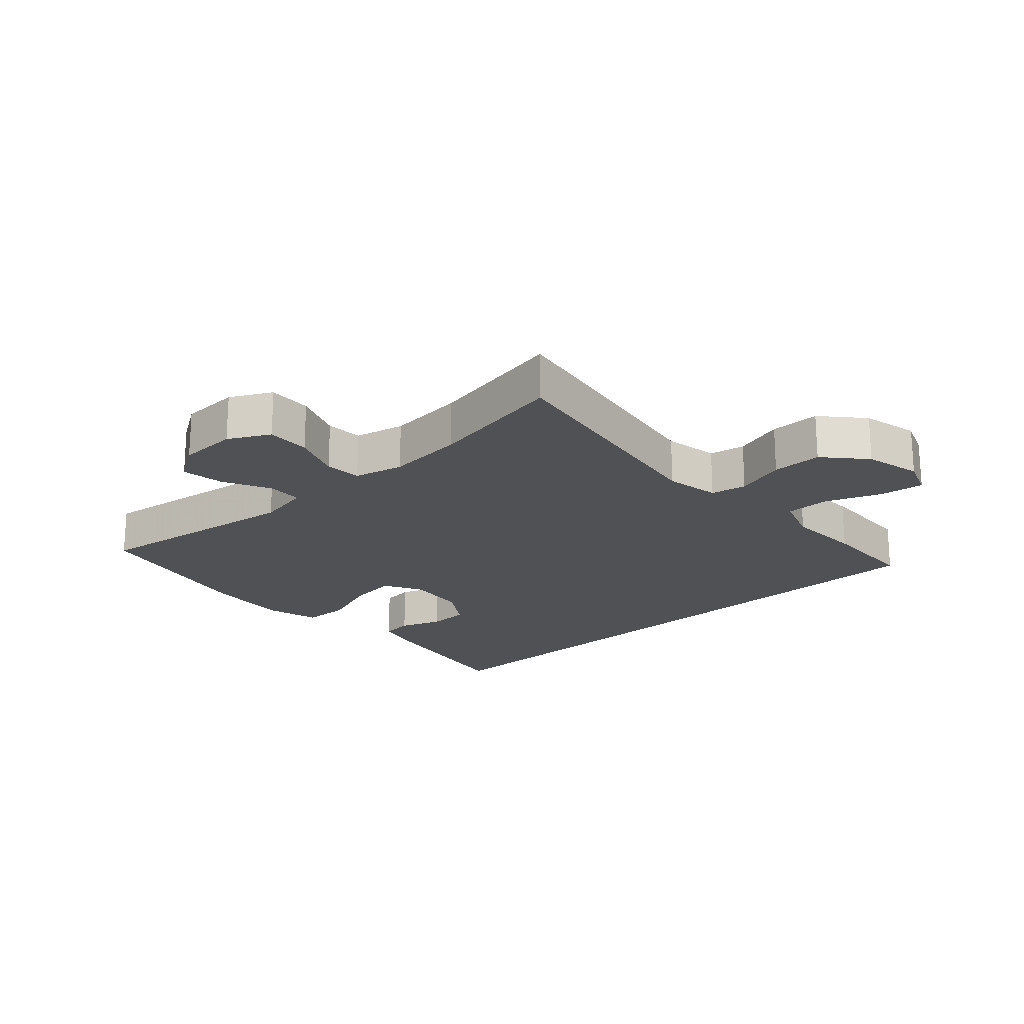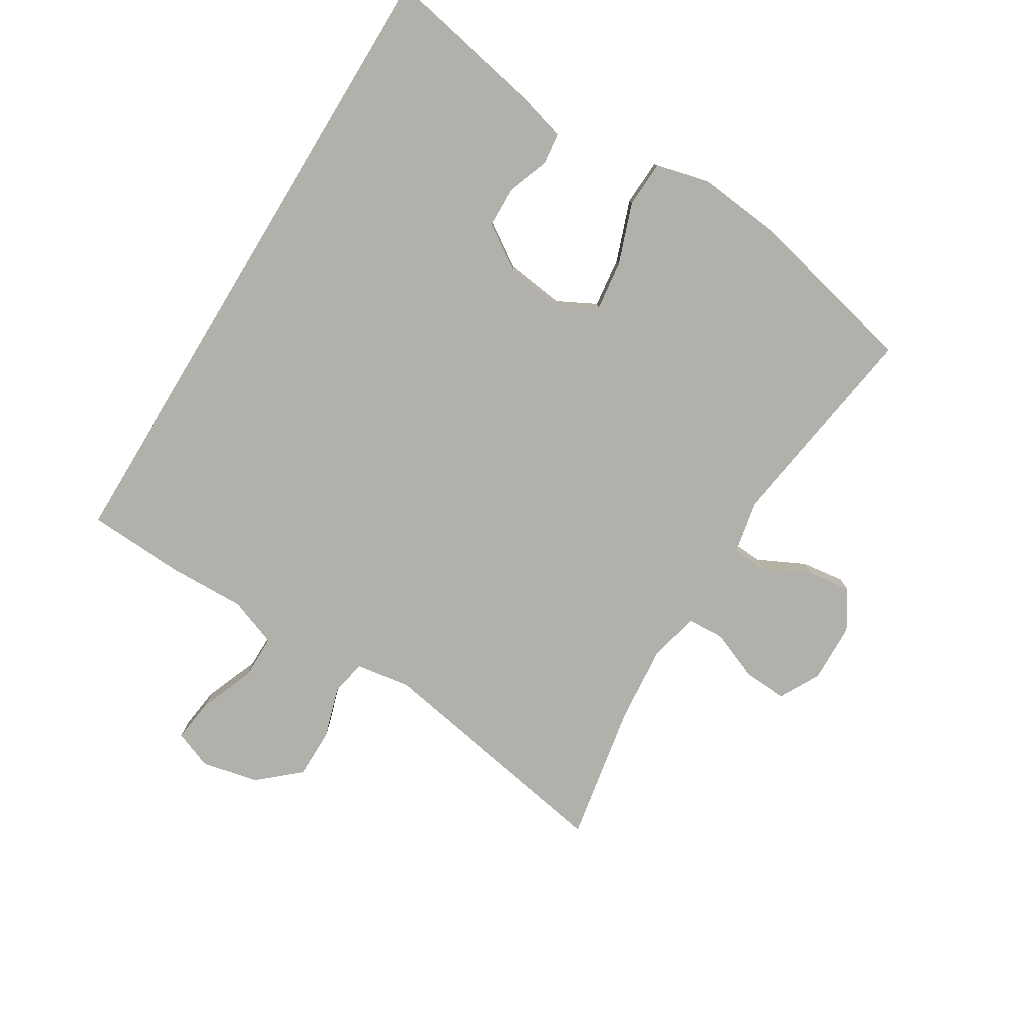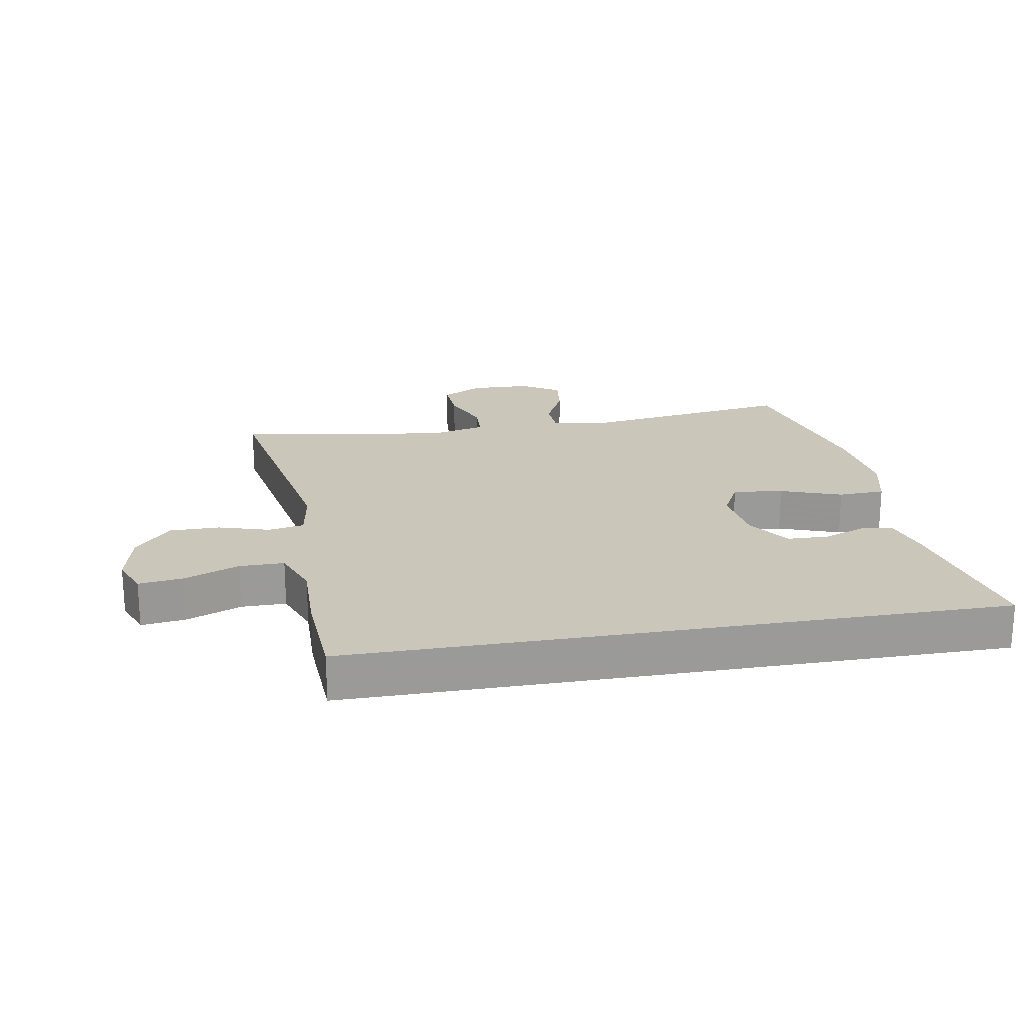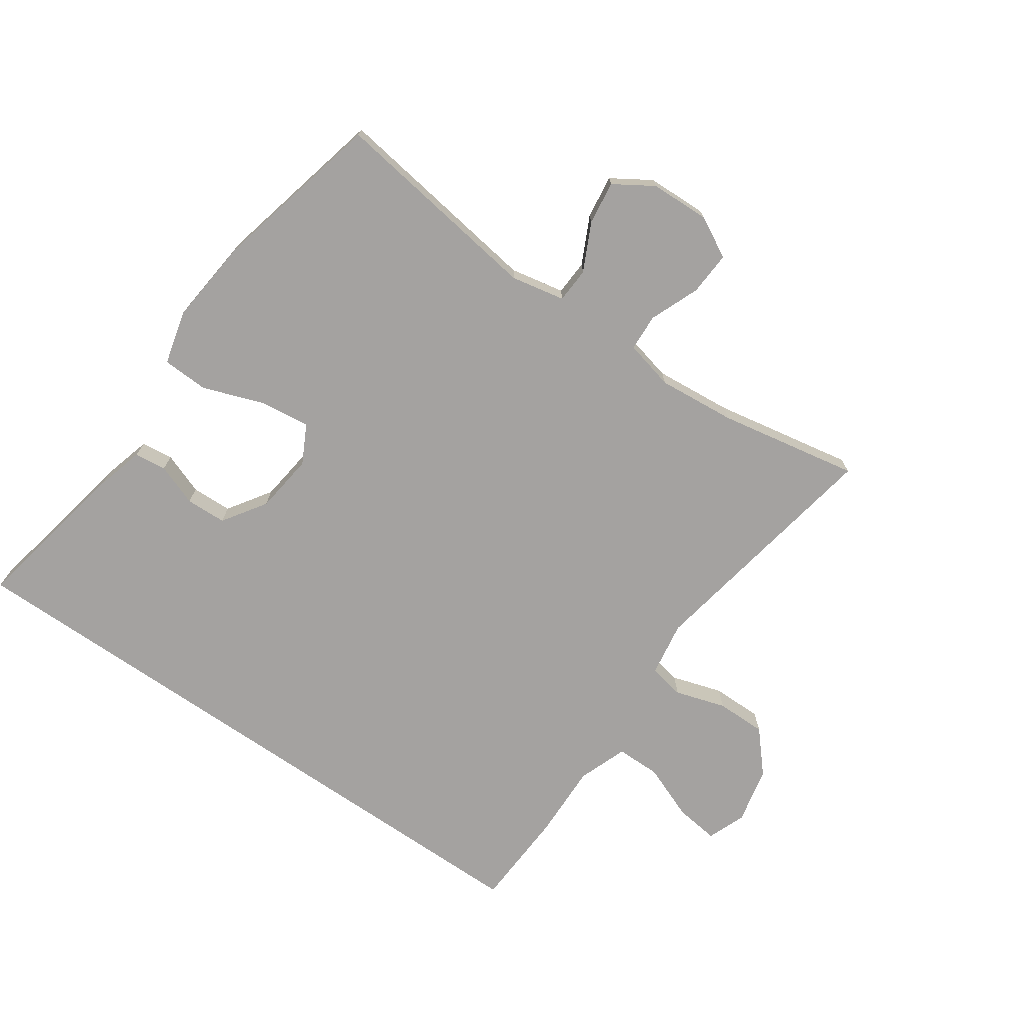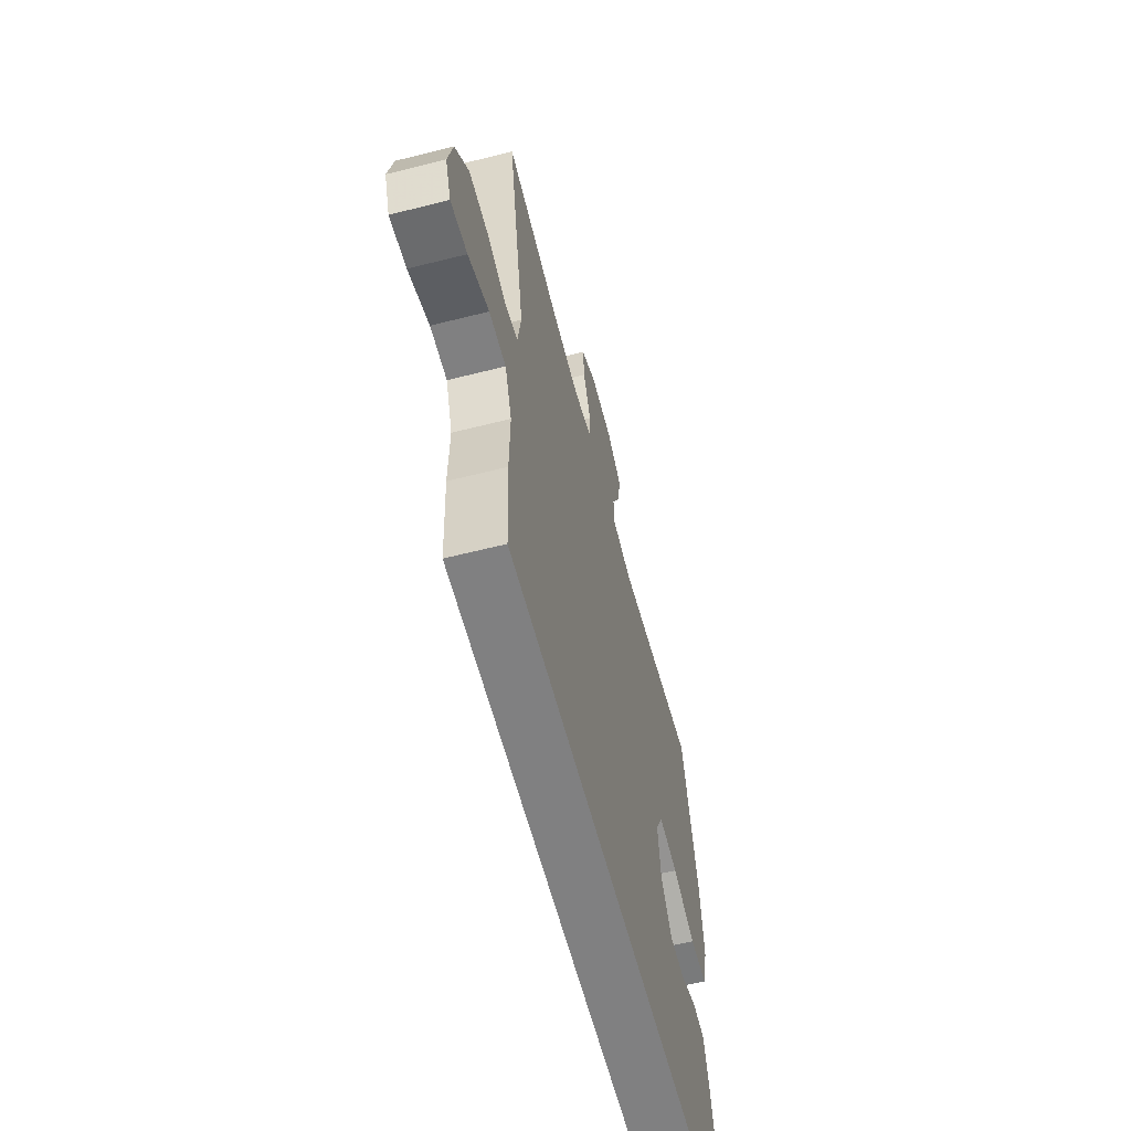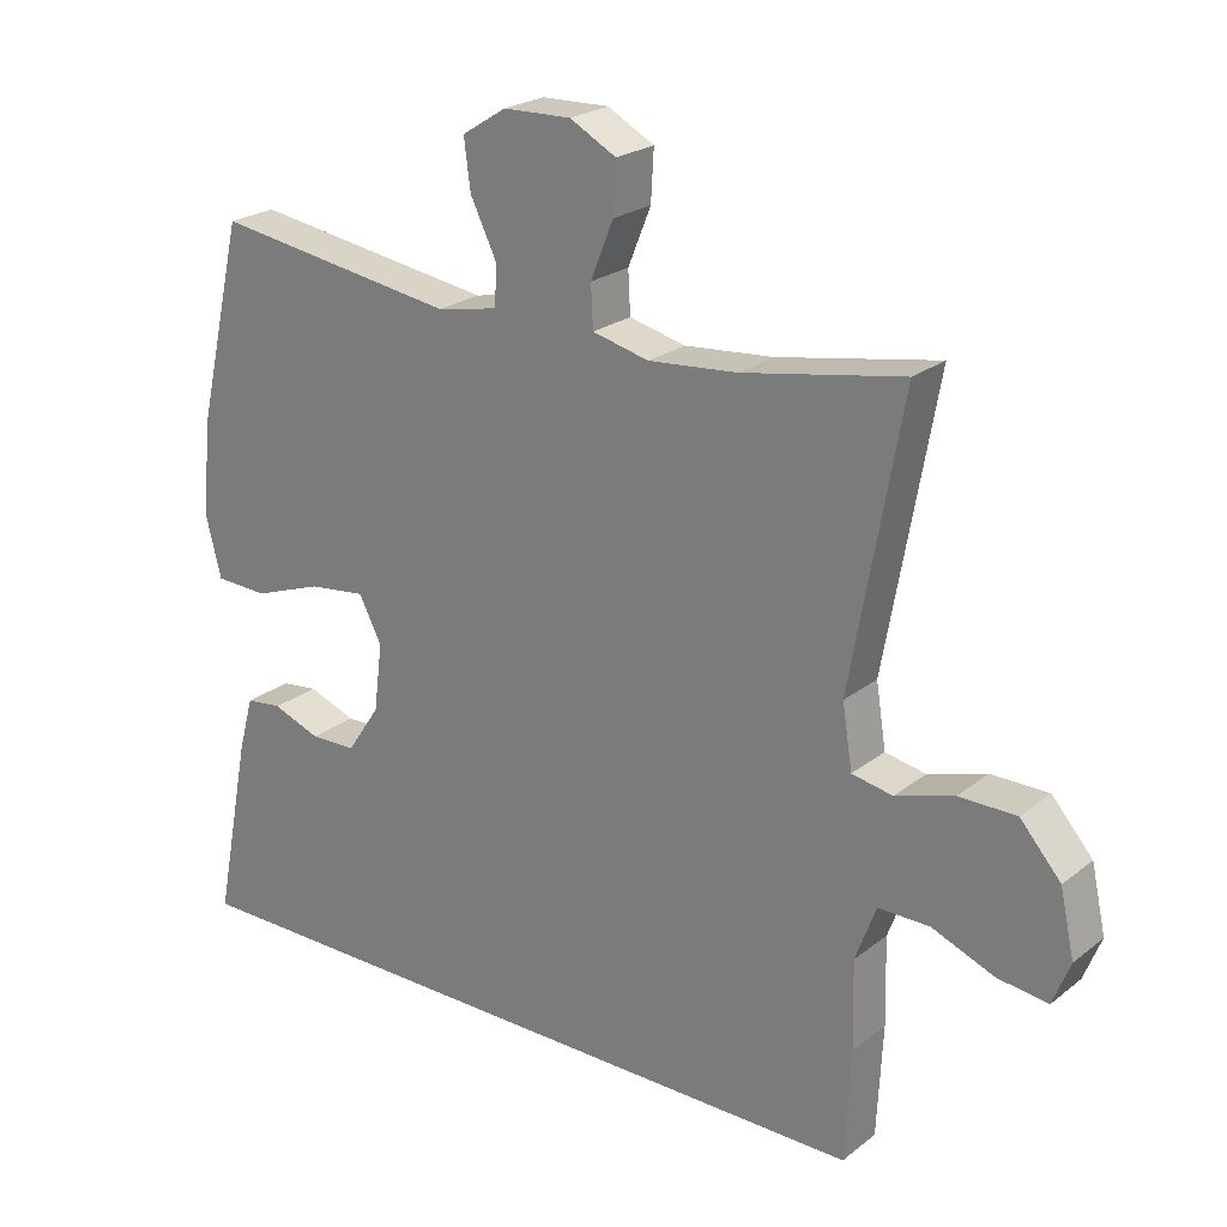
<metadata>
{"format":"obj","ext":"obj","renderer":"f3d","projection":"perspective","resolution":1024,"background":"white","views":[{"elev":-20.2,"azim":43.0,"up":"+Y"},{"elev":-78.5,"azim":-121.3,"up":"+Y"},{"elev":21.1,"azim":170.0,"up":"+Y"},{"elev":-72.7,"azim":-34.6,"up":"+Y"},{"elev":-60.2,"azim":104.5,"up":"+Z"},{"elev":23.2,"azim":37.7,"up":"+Z"}]}
</metadata>
<code>
v 0.5 0.07 0.5
v 0.429 0.07 0.104
v 0.443 0.07 0.016
v 0.5 0.07 0.005
v 0.581 0.07 0.03
v 0.661 0.07 0.03
v 0.718 0.07 -0.035
v 0.738 0.07 -0.126
v 0.714 0.07 -0.187
v 0.644 0.07 -0.178
v 0.556 0.07 -0.143
v 0.485 0.07 -0.143
v 0.456 0.07 -0.221
v 0.459 0.07 -0.343
v 0.451 0.07 -0.5
v -0.587 0.07 -0.5
v -0.536 0.07 -0.241
v -0.515 0.07 -0.165
v -0.464 0.07 -0.159
v -0.397 0.07 -0.184
v -0.332 0.07 -0.182
v -0.286 0.07 -0.113
v -0.274 0.07 -0.018
v -0.306 0.07 0.044
v -0.386 0.07 0.034
v -0.483 0.07 -0.001
v -0.557 0.07 0.002
v -0.579 0.07 0.089
v -0.565 0.07 0.224
v -0.5 0.07 0.5
v -0.159 0.07 0.45
v -0.073 0.07 0.467
v -0.07 0.07 0.523
v -0.107 0.07 0.599
v -0.116 0.07 0.668
v -0.054 0.07 0.707
v 0.041 0.07 0.71
v 0.106 0.07 0.675
v 0.102 0.07 0.605
v 0.07 0.07 0.526
v 0.073 0.07 0.467
v 0.152 0.07 0.448
v 0.276 0.07 0.459
v 0.5 0 0.5
v 0.429 0 0.104
v 0.443 0 0.016
v 0.5 0 0.005
v 0.581 0 0.03
v 0.661 0 0.03
v 0.718 0 -0.035
v 0.738 0 -0.126
v 0.714 0 -0.187
v 0.644 0 -0.178
v 0.556 0 -0.143
v 0.485 0 -0.143
v 0.456 0 -0.221
v 0.459 0 -0.343
v 0.451 0 -0.5
v -0.587 0 -0.5
v -0.536 0 -0.241
v -0.515 0 -0.165
v -0.464 0 -0.159
v -0.397 0 -0.184
v -0.332 0 -0.182
v -0.286 0 -0.113
v -0.274 0 -0.018
v -0.306 0 0.044
v -0.386 0 0.034
v -0.483 0 -0.001
v -0.557 0 0.002
v -0.579 0 0.089
v -0.565 0 0.224
v -0.5 0 0.5
v -0.159 0 0.45
v -0.073 0 0.467
v -0.07 0 0.523
v -0.107 0 0.599
v -0.116 0 0.668
v -0.054 0 0.707
v 0.041 0 0.71
v 0.106 0 0.675
v 0.102 0 0.605
v 0.07 0 0.526
v 0.073 0 0.467
v 0.152 0 0.448
v 0.276 0 0.459
f 38 39 40
f 37 38 40
f 36 37 40
f 35 36 40
f 34 35 40
f 33 34 40
f 32 33 40 41
f 31 32 41 42
f 29 30 31
f 28 29 31
f 27 28 31
f 26 27 31
f 25 26 31
f 24 25 31 42
f 18 19 20
f 17 18 20
f 16 17 20
f 16 20 21
f 15 16 21
f 14 15 21
f 13 14 21
f 12 13 21 22
f 9 10 11
f 8 9 11
f 7 8 11
f 6 7 11
f 5 6 11
f 4 5 11
f 12 22 23
f 11 12 23
f 4 11 23
f 3 4 23
f 43 1 2
f 24 42 43
f 23 24 43
f 3 23 43
f 2 3 43
f 83 82 81
f 83 81 80
f 83 80 79
f 83 79 78
f 83 78 77
f 83 77 76
f 84 83 76 75
f 85 84 75 74
f 74 73 72
f 74 72 71
f 74 71 70
f 74 70 69
f 74 69 68
f 85 74 68 67
f 63 62 61
f 63 61 60
f 63 60 59
f 64 63 59
f 64 59 58
f 64 58 57
f 64 57 56
f 65 64 56 55
f 54 53 52
f 54 52 51
f 54 51 50
f 54 50 49
f 54 49 48
f 54 48 47
f 66 65 55
f 66 55 54
f 66 54 47
f 66 47 46
f 45 44 86
f 86 85 67
f 86 67 66
f 86 66 46
f 86 46 45
f 1 44 45 2
f 2 45 46 3
f 3 46 47 4
f 4 47 48 5
f 5 48 49 6
f 6 49 50 7
f 7 50 51 8
f 8 51 52 9
f 9 52 53 10
f 10 53 54 11
f 11 54 55 12
f 12 55 56 13
f 13 56 57 14
f 14 57 58 15
f 15 58 59 16
f 16 59 60 17
f 17 60 61 18
f 18 61 62 19
f 19 62 63 20
f 20 63 64 21
f 21 64 65 22
f 22 65 66 23
f 23 66 67 24
f 24 67 68 25
f 25 68 69 26
f 26 69 70 27
f 27 70 71 28
f 28 71 72 29
f 29 72 73 30
f 30 73 74 31
f 31 74 75 32
f 32 75 76 33
f 33 76 77 34
f 34 77 78 35
f 35 78 79 36
f 36 79 80 37
f 37 80 81 38
f 38 81 82 39
f 39 82 83 40
f 40 83 84 41
f 41 84 85 42
f 42 85 86 43
f 43 86 44 1

</code>
